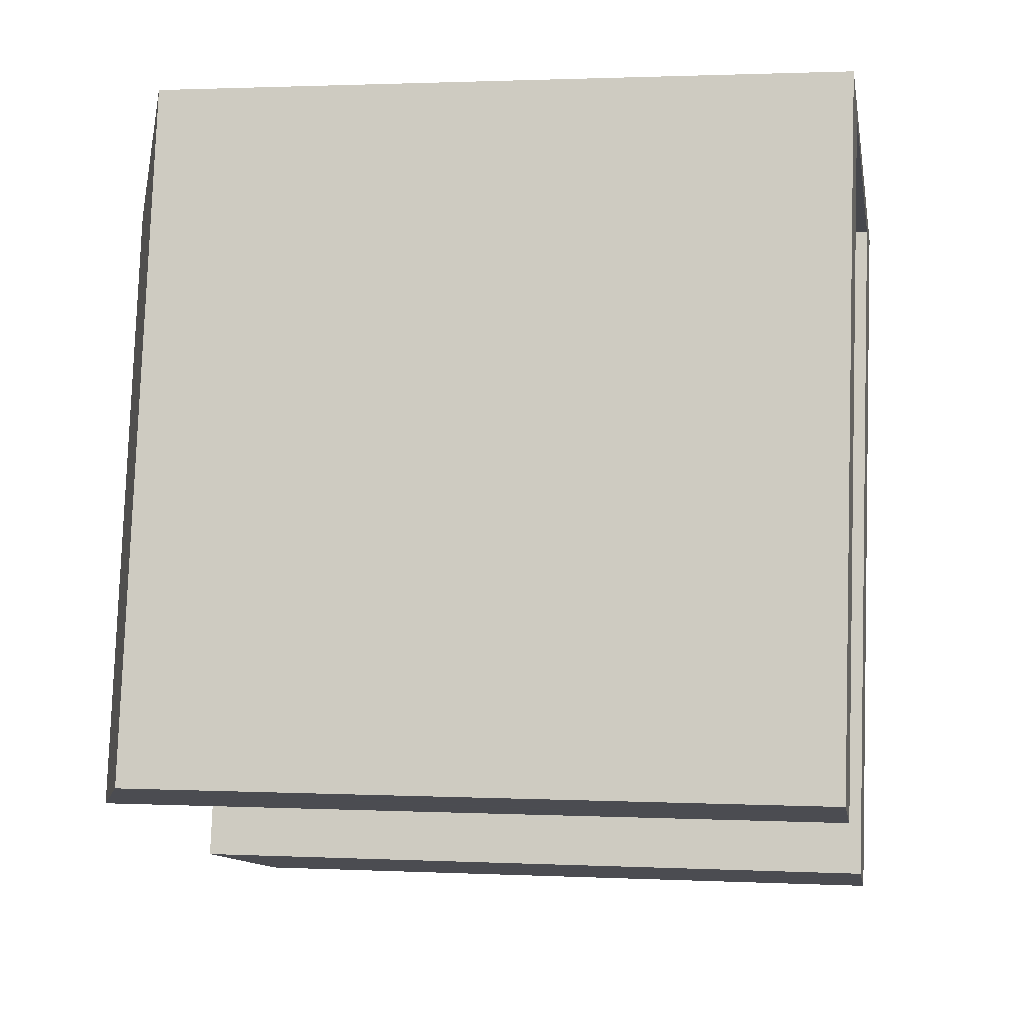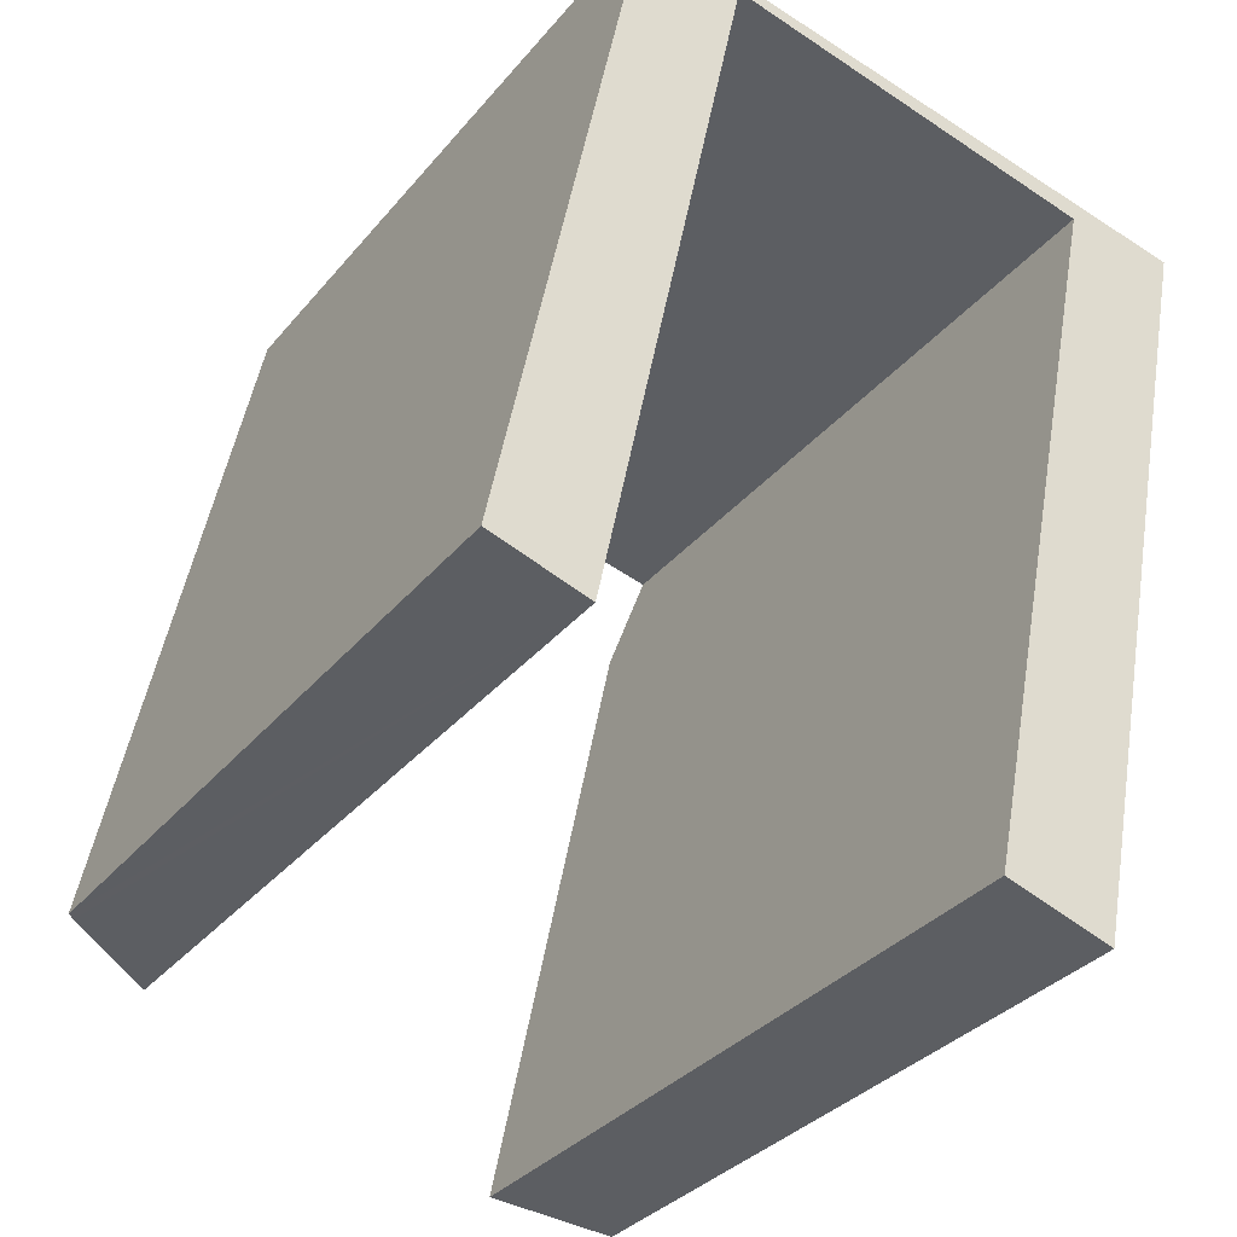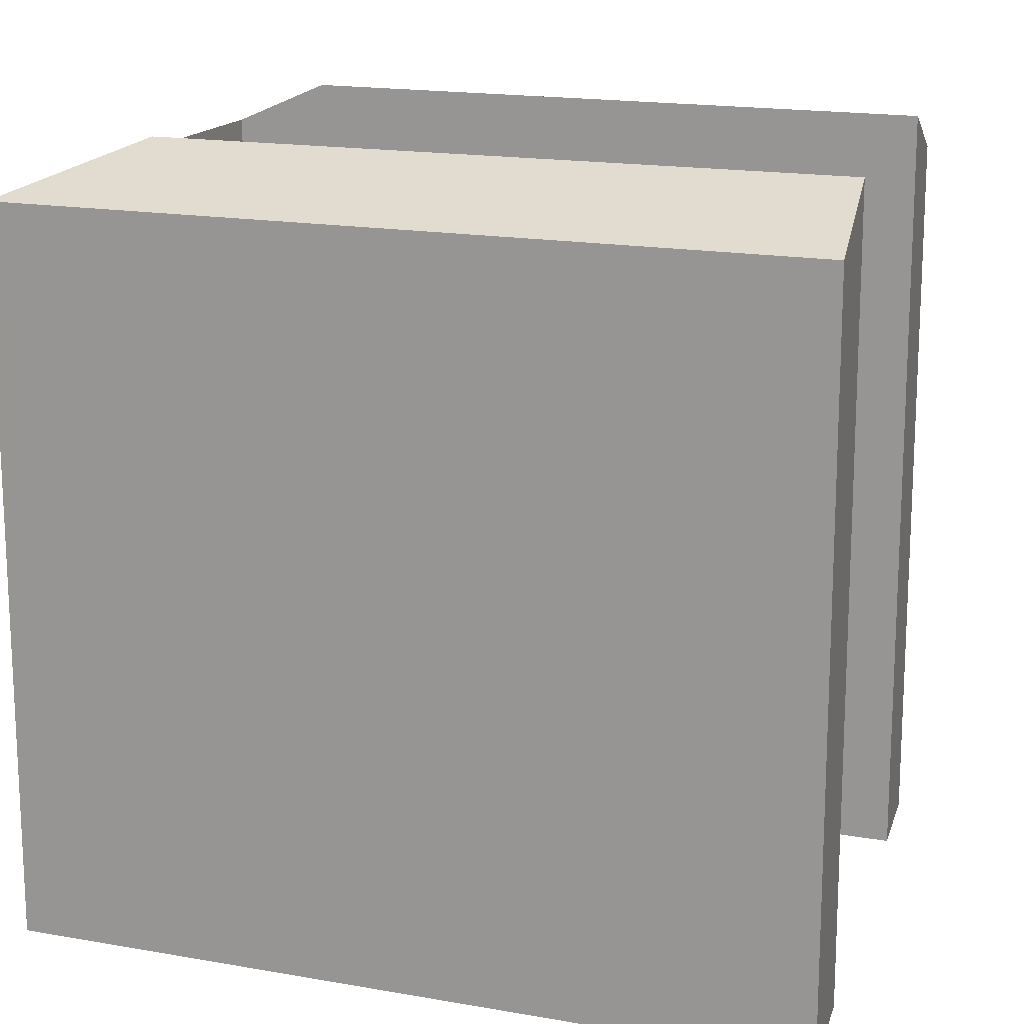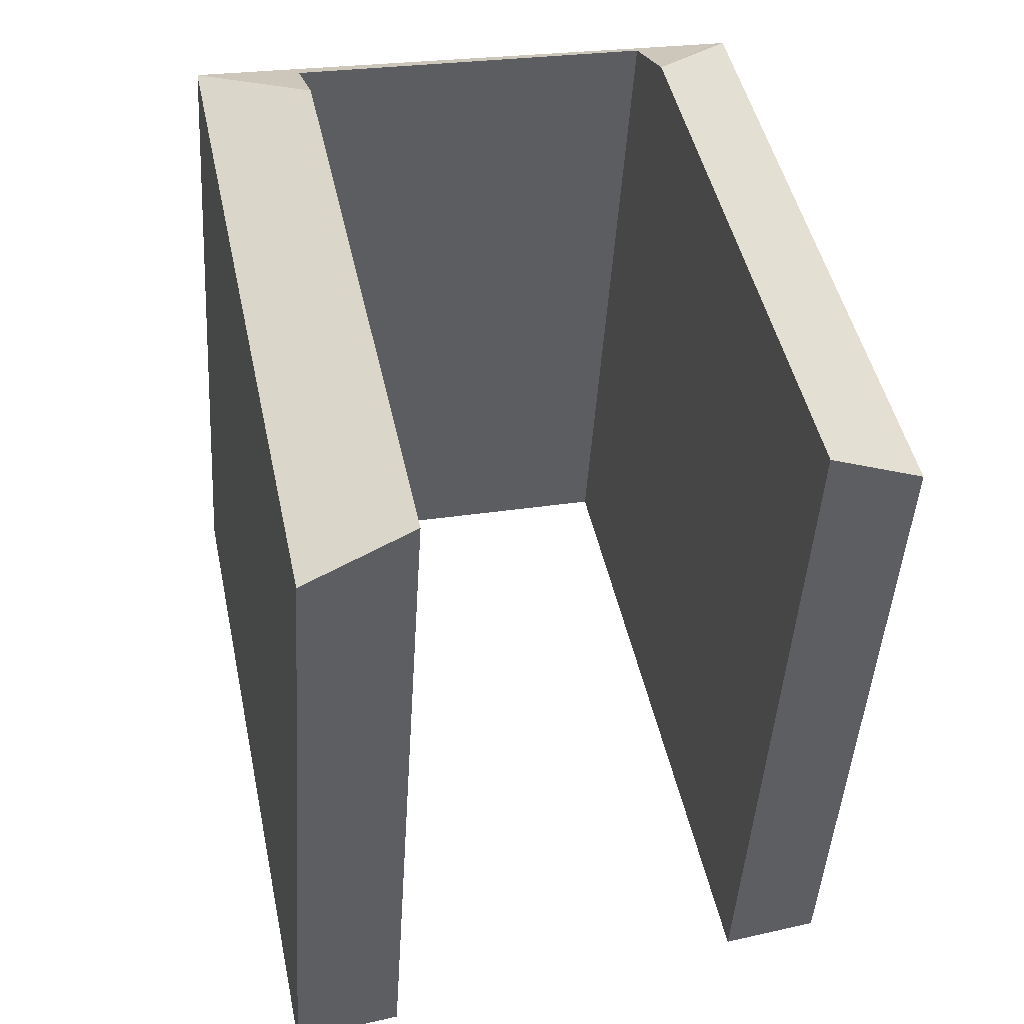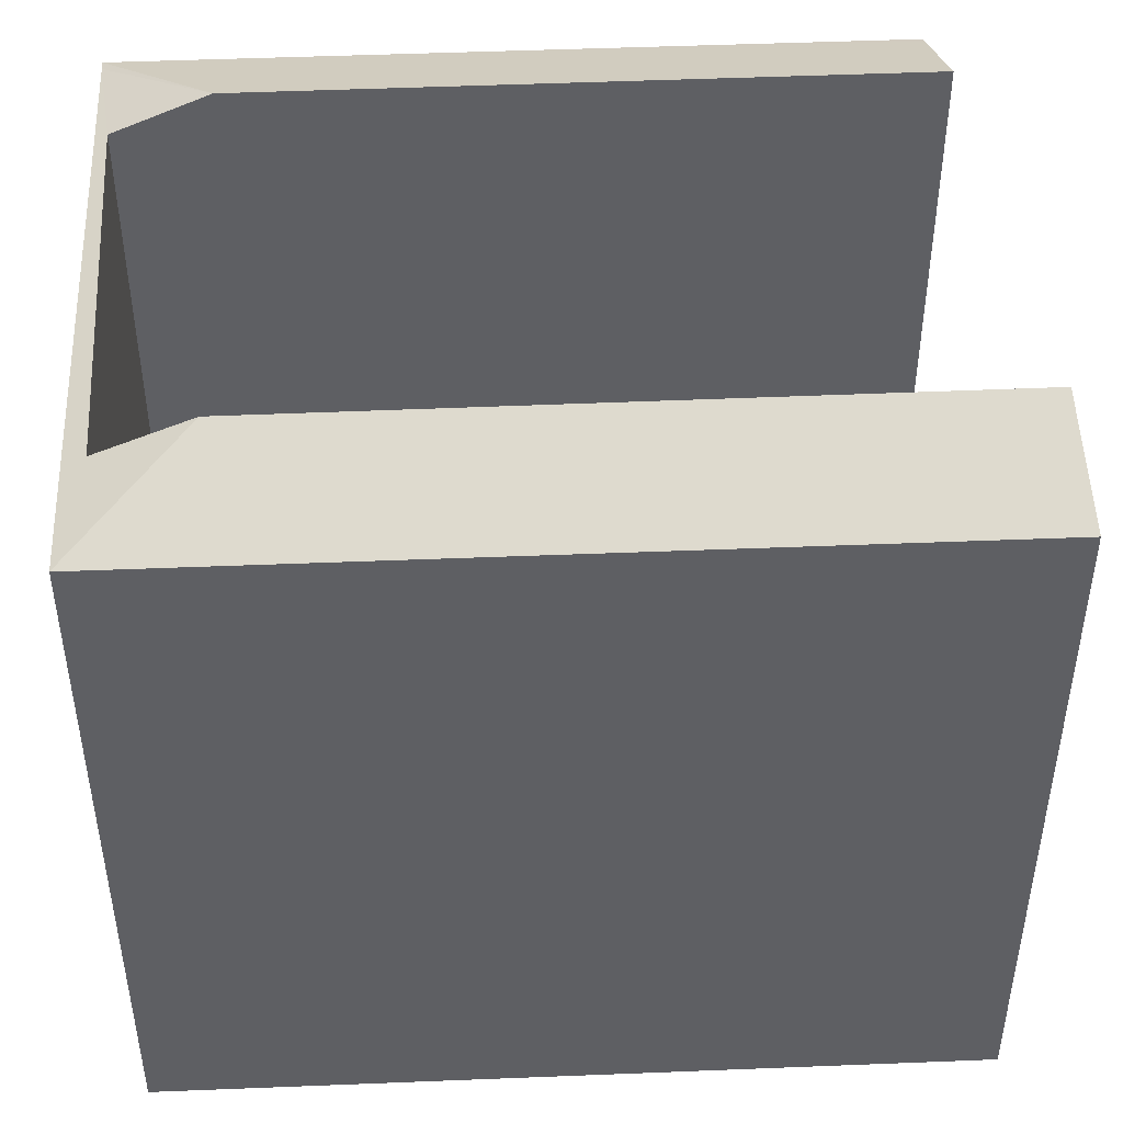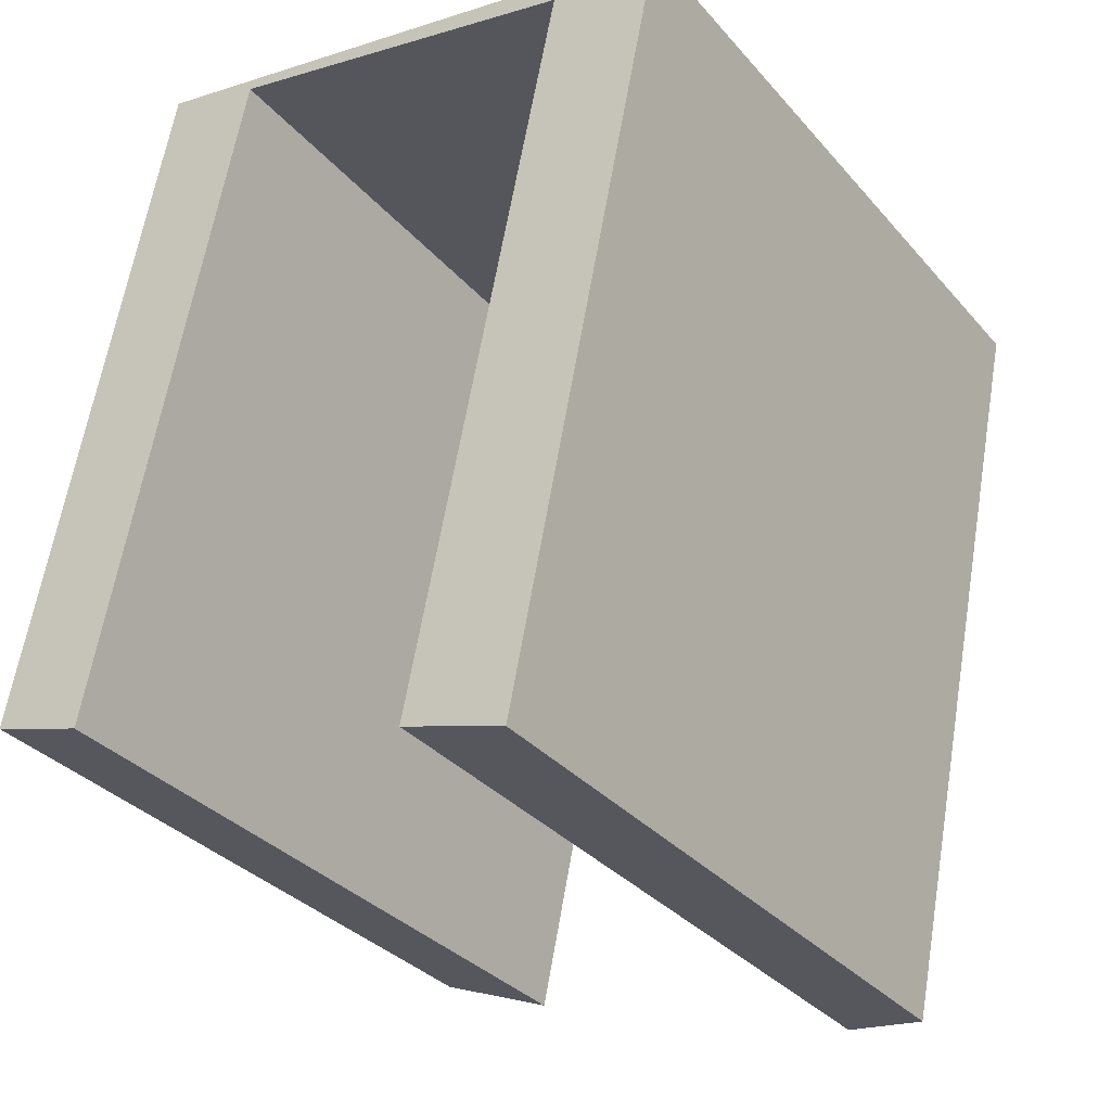
<metadata>
{"format":"obj","ext":"obj","renderer":"f3d","projection":"perspective","resolution":1024,"background":"white","views":[{"elev":1.5,"azim":-80.0,"up":"+Z"},{"elev":-33.5,"azim":-33.2,"up":"+Z"},{"elev":16.6,"azim":121.7,"up":"+Y"},{"elev":-45.2,"azim":176.5,"up":"+Z"},{"elev":47.8,"azim":99.0,"up":"+Y"},{"elev":-33.0,"azim":34.0,"up":"+Z"}]}
</metadata>
<code>
v  10.42 13.11 8.669
v  10.73 12.44 10.17
v  12.65 12.29 10.16
v  2.654 12.29 12.13
v  4.232 12.37 11.62
v  3.903 13.07 10.05
v  0.115 12.34 -0.036
v  1.686 13.05 -0.519
v  2.512 12.29 12.16
v  0 12.28 7.522e-16
v  12.6 12.29 9.933
v  9.938 12.29 -3.058
v  8.104 13.12 -2.493
v  1.686 3.178e-17 -0.519
v  0 0 0
v  0.115 2.204e-18 -0.036
v  8.104 1.527e-16 -2.493
v  9.938 1.872e-16 -3.058
v  10.73 -6.229e-16 10.17
v  4.232 -7.114e-16 11.62
v  2.512 -7.447e-16 12.16
v  10.42 -5.308e-16 8.669
v  12.65 -6.222e-16 10.16
v  2.654 -7.43e-16 12.13
v  12.6 -6.082e-16 9.933
v  3.903 -6.154e-16 10.05
g defaultobject
f 1 2 3
f 4 3 2
f 5 4 2
f 5 6 4
f 7 6 8
f 6 7 9
f 9 7 10
f 6 9 4
f 11 1 3
f 1 11 12
f 1 12 13
f 14 7 8
f 7 14 10
f 10 14 15
f 15 14 16
f 12 17 13
f 17 12 18
f 19 5 2
f 5 19 20
f 10 21 9
f 21 10 15
f 17 1 13
f 1 17 2
f 2 17 19
f 19 17 22
f 21 4 9
f 4 21 3
f 3 21 23
f 23 21 24
f 23 11 3
f 11 23 12
f 12 23 18
f 18 23 25
f 6 14 8
f 14 6 5
f 14 5 26
f 26 5 20
f 25 19 18
f 22 18 19
f 17 18 22
f 23 24 25
f 19 25 24
f 20 19 24
f 26 20 24
f 21 26 24
f 15 26 21
f 14 26 15
f 16 14 15

</code>
